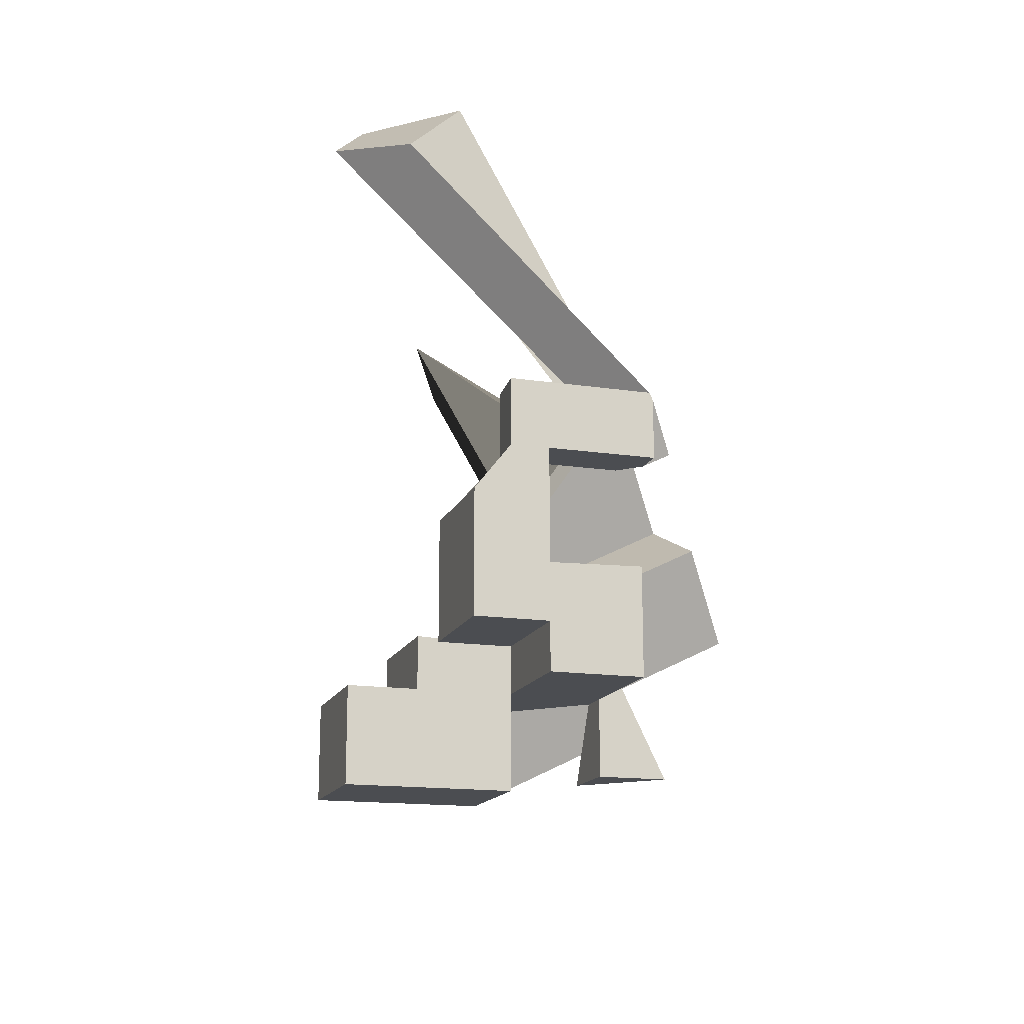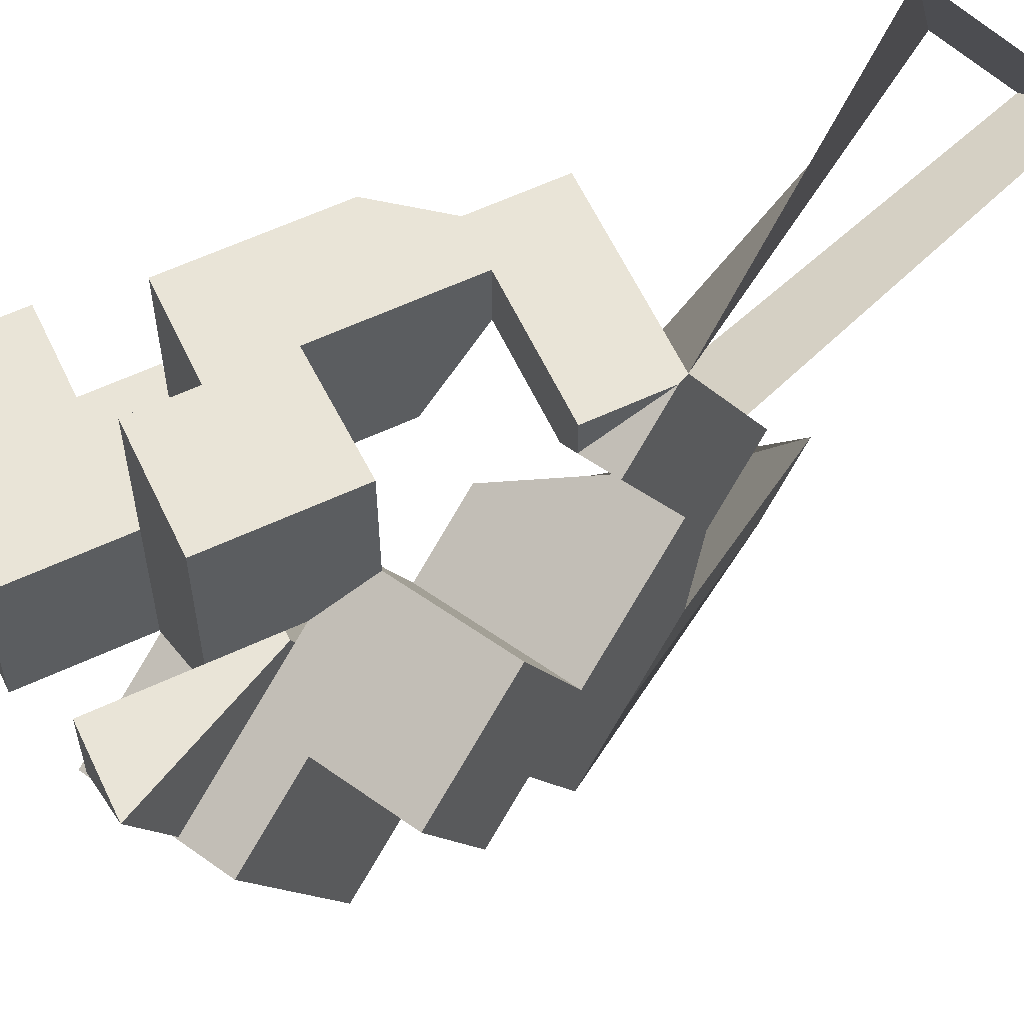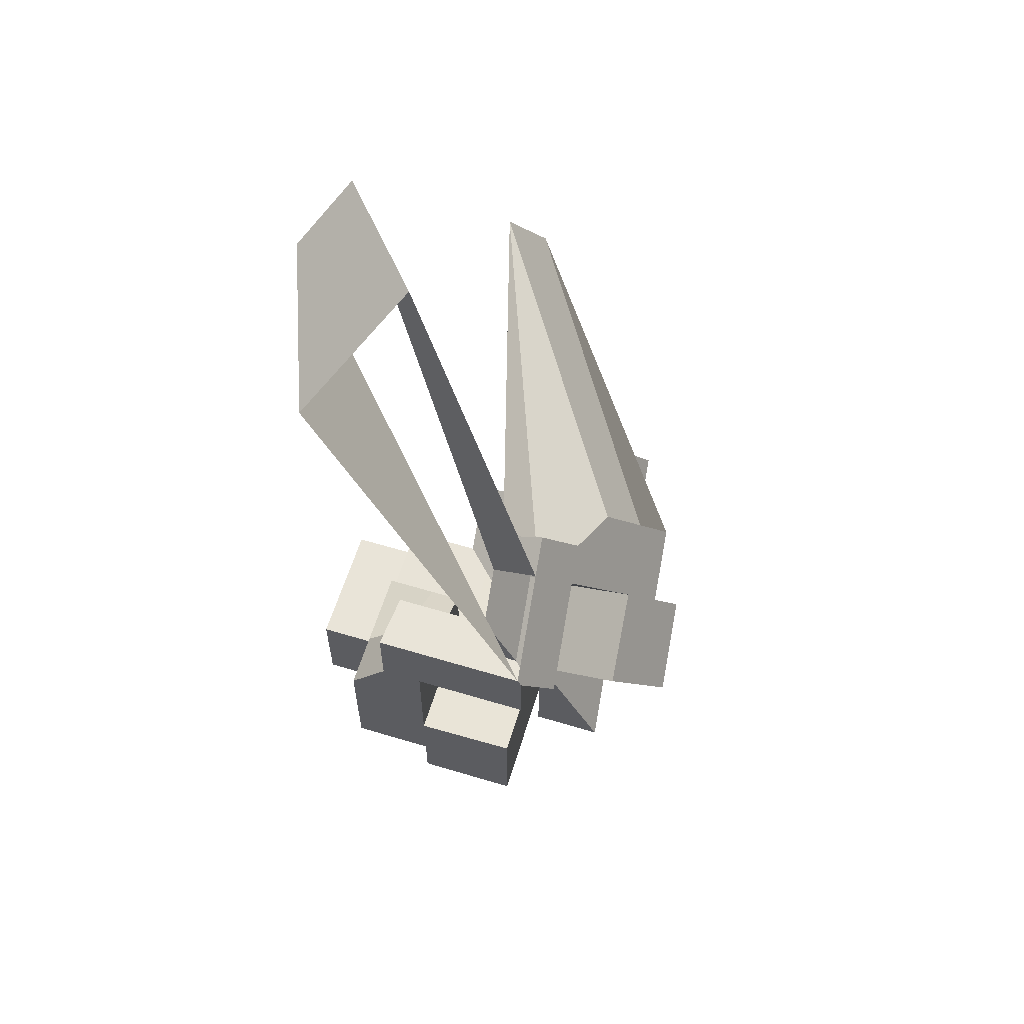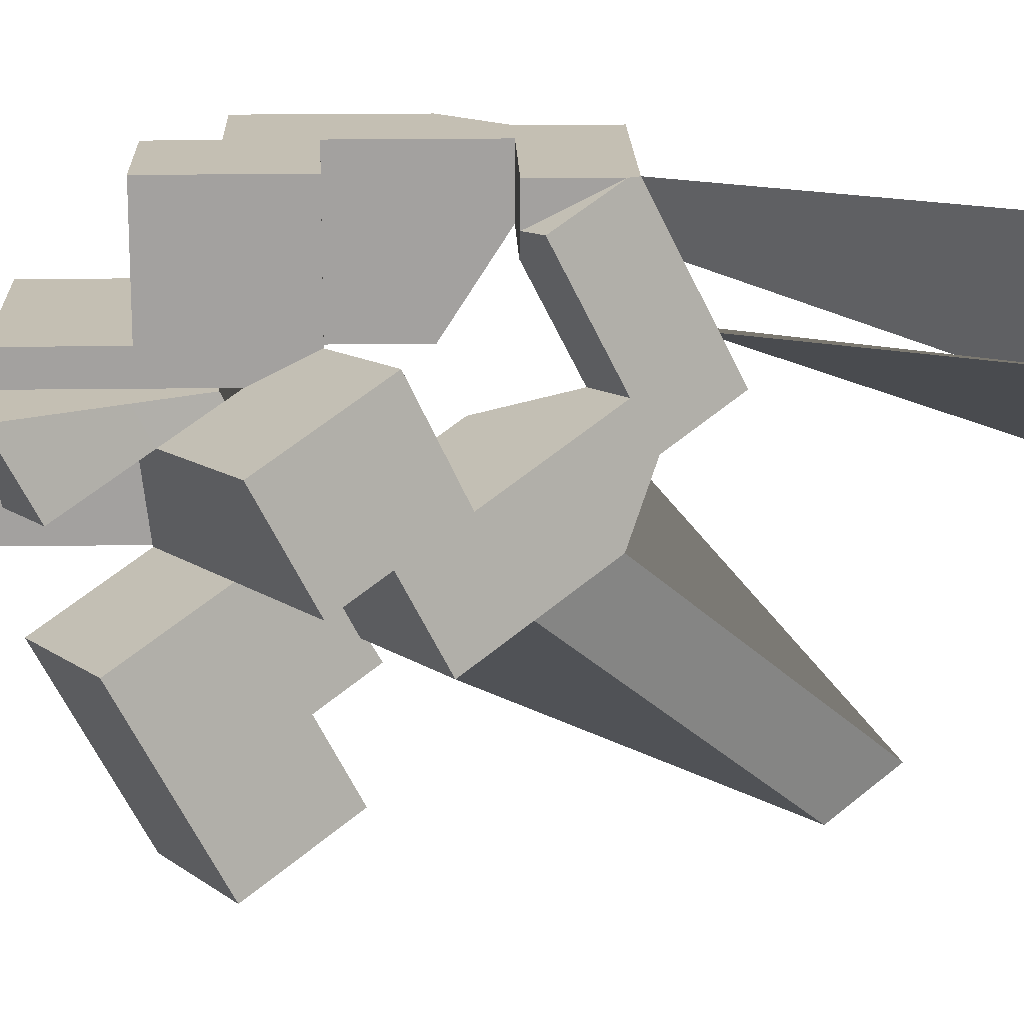
<metadata>
{"format":"obj","ext":"obj","renderer":"f3d","projection":"perspective","resolution":1024,"background":"white","views":[{"elev":-15.8,"azim":-17.5,"up":"+Y"},{"elev":61.1,"azim":64.7,"up":"+Z"},{"elev":60.3,"azim":17.1,"up":"+Y"},{"elev":17.9,"azim":88.4,"up":"+Z"}]}
</metadata>
<code>
g Cube
v -23.87 23.99 5
v -23.87 20.11 5
v -31.57 20.11 5
v -31.57 24.35 5
v -31.57 20.11 5
v -31.57 20.11 -5
v -31.57 24.35 -5
v -31.57 24.35 5
v -23.87 20.11 5
v -23.87 20.11 -5
v -23.87 12.42 -5
v -23.87 12.42 5
v -23.87 20.11 -5
v -31.57 20.11 -5
v -31.57 12.42 -5
v -23.87 12.42 -5
v -31.57 20.11 5
v -23.87 20.11 5
v -23.87 12.42 5
v -31.57 12.42 5
v -23.87 12.42 5
v -23.87 12.42 -5
v -31.57 12.42 -5
v -31.57 12.42 5
v -31.57 20.11 -5
v -31.57 20.11 5
v -37.14 20.11 5
v -37.14 20.11 -5
v -31.57 20.11 5
v -31.57 12.42 5
v -37.14 12.42 5
v -37.14 20.11 5
v -31.57 12.42 5
v -31.57 12.42 -5
v -37.14 12.42 -5
v -37.14 12.42 5
v -31.57 12.42 -5
v -31.57 20.11 -5
v -37.14 20.11 -5
v -37.14 12.42 -5
v -37.14 20.11 -5
v -37.14 20.11 5
v -37.14 12.42 5
v -37.14 12.42 -5
v -16.4 23.99 14.93
v -16.4 20.11 14.93
v -23.87 20.11 14.93
v -23.87 23.99 14.93
v -16.4 23.99 14.93
v -23.87 23.99 14.93
v -23.87 28.56 14.93
v -16.4 28.77 14.93
v -23.87 23.99 5
v -23.87 28.56 5
v -29.89 28.56 5
v -29.89 23.99 5
v -23.87 28.56 14.93
v -23.87 23.99 14.93
v -29.89 23.99 14.93
v -29.89 28.56 14.93
v -23.87 28.56 14.93
v -29.89 28.56 14.93
v -29.89 33.94 14.93
v -26.97 37.68 14.93
v -23.88 37.68 14.93
v -29.89 28.56 5
v -23.87 28.56 5
v -23.87 33.94 5
v -26.17 33.94 5
v -29.89 33.94 5
v -29.89 33.94 10.83
v -29.89 33.94 5
v -26.17 33.94 5
v -26.64 37.68 10.83
v -26.64 37.68 10.83
v -26.97 37.68 14.93
v -29.89 33.94 14.93
v -29.89 33.94 10.83
v -26.64 37.68 10.83
v -26.17 33.94 5
v -23.87 33.94 5
v -23.88 37.68 10.83
v -23.88 37.68 10.83
v -23.87 33.94 5
v -23.87 28.56 5
v -23.87 28.56 10.83
v -23.87 28.56 10.83
v -23.87 28.56 14.93
v -23.88 37.68 14.93
v -23.88 37.68 10.83
v -16.4 28.77 10.83
v -16.4 28.77 14.93
v -23.87 28.56 14.93
v -23.87 28.56 10.83
v -16.4 23.99 10.83
v -16.4 23.99 14.93
v -16.4 28.77 14.93
v -16.4 28.77 10.83
v -16.4 23.99 10.83
v -16.4 23.99 5
v -16.4 20.11 5
v -16.4 20.11 10.83
v -16.4 20.11 10.83
v -16.4 20.11 14.93
v -16.4 23.99 14.93
v -16.4 23.99 10.83
v -16.4 20.11 10.83
v -16.4 20.11 5
v -23.87 20.11 5
v -23.87 20.11 10.83
v -23.87 20.11 10.83
v -23.87 20.11 14.93
v -16.4 20.11 14.93
v -16.4 20.11 10.83
v -23.87 20.11 10.83
v -23.87 20.11 5
v -23.87 23.99 5
v -23.87 23.99 10.83
v -23.87 23.99 10.83
v -23.87 23.99 14.93
v -23.87 20.11 14.93
v -23.87 20.11 10.83
v -23.87 23.99 10.83
v -23.87 23.99 5
v -29.89 23.99 5
v -29.89 23.99 10.83
v -29.89 23.99 10.83
v -29.89 23.99 14.93
v -23.87 23.99 14.93
v -23.87 23.99 10.83
v -29.89 23.99 10.83
v -29.89 23.99 5
v -29.89 28.56 5
v -29.89 28.56 10.83
v -29.89 28.56 10.83
v -29.89 28.56 14.93
v -29.89 23.99 14.93
v -29.89 23.99 10.83
v -29.89 28.56 10.83
v -29.89 28.56 5
v -29.89 33.94 5
v -29.89 33.94 10.83
v -29.89 33.94 10.83
v -29.89 33.94 14.93
v -29.89 28.56 14.93
v -29.89 28.56 10.83
v -23.88 37.68 14.93
v -26.97 37.68 14.93
v -26.98 43.07 14.93
v -23.88 43.07 14.93
v -26.97 37.68 14.93
v -26.64 37.68 10.83
v -26.65 43.07 10.83
v -26.98 43.07 14.93
v -26.64 37.68 10.83
v -23.88 37.68 10.83
v -23.88 43.07 10.83
v -26.65 43.07 10.83
v -23.88 43.07 10.83
v -23.88 43.07 14.93
v -26.98 43.07 14.93
v -26.65 43.07 10.83
v -5 1.982 5
v -5.003 1.991 5
v -4.998 1.982 5
v -4.998 1.983 4.998
v -4.998 1.982 5
v -5.003 1.991 5
v -5 1.982 4.998
v -5 1.982 5
v -4.998 1.982 5
v -5 1.982 4.998
v -4.998 1.982 5
v -4.998 1.983 4.998
v -5.003 1.991 5
v -5 1.982 5
v -5 1.982 4.998
v -5.003 1.991 5
v -5 1.982 4.998
v -4.998 1.983 4.998
v -16.4 13.87 -0.621
v -16.4 13.87 5
v -10.86 13.87 5
v -16.4 13.87 -0.621
v -10.86 13.87 5
v -11.39 16.33 0.071
v -10.86 13.87 5
v -16.4 13.87 5
v -16.4 20.11 5
v -13.94 20.11 5
v -10.86 13.87 5
v -13.94 20.11 5
v -14.18 21.21 2.813
v -11.39 16.33 0.071
v -16.4 13.87 5
v -16.4 13.87 -0.621
v -16.4 20.11 2.506
v -16.4 20.11 5
v -11.39 16.33 0.071
v -14.18 21.21 2.813
v -16.4 20.11 2.506
v -16.4 13.87 -0.621
v -13.94 20.11 5
v -16.4 20.11 5
v -16.4 23.99 5
v -15.87 24.02 5
v -13.94 20.11 5
v -15.87 24.02 5
v -15.9 24.23 4.514
v -14.18 21.21 2.813
v -15.87 24.02 5
v -16.4 23.99 5
v -16.4 24.01 4.456
v -15.87 24.02 5
v -16.4 24.01 4.456
v -15.9 24.23 4.514
v -16.4 20.11 5
v -16.4 20.11 2.506
v -23.79 20.11 -5
v -23.87 20.11 -5
v -23.87 20.11 5
v -14.18 21.21 2.813
v -14.9 24.54 -3.841
v -23.8 20.15 -5.072
v -23.79 20.11 -5
v -16.4 20.11 2.506
v -23.87 20.28 -5
v -23.87 20.11 -5
v -23.79 20.11 -5
v -23.87 20.28 -5
v -23.79 20.11 -5
v -23.8 20.15 -5.072
v -16.4 24.01 4.456
v -16.4 23.99 5
v -23.87 23.99 5
v -23.87 24.28 -2.997
v -16.4 24.01 4.456
v -23.87 24.28 -2.997
v -16.63 27.56 -2.139
v -15.9 24.23 4.514
v -23.87 20.11 -5
v -23.87 20.28 -5
v -25.88 24.35 -5
v -31.57 24.35 -5
v -31.57 20.11 -5
v -23.8 20.15 -5.072
v -24.54 23.58 -11.92
v -26.43 26.88 -10.06
v -25.88 24.35 -5
v -23.87 20.28 -5
v -23.87 24.28 -2.997
v -23.87 23.99 5
v -31.57 24.35 5
v -31.57 24.35 -5
v -25.88 24.35 -5
v -23.87 24.28 -2.997
v -25.88 24.35 -5
v -26.43 26.88 -10.06
v -17.53 31.27 -8.829
v -16.63 27.56 -2.139
v -16.63 27.56 -2.139
v -17.53 31.27 -8.829
v -15.64 27.97 -10.69
v -14.9 24.54 -3.841
v -15.64 27.97 -10.69
v -17.53 31.27 -8.829
v -26.43 26.88 -10.06
v -24.54 23.58 -11.92
v -14.9 24.54 -3.841
v -11.47 18.54 -7.217
v -20.37 14.15 -8.448
v -23.8 20.15 -5.072
v -23.8 20.15 -5.072
v -20.37 14.15 -8.448
v -21.12 17.58 -15.3
v -24.54 23.58 -11.92
v -15.64 27.97 -10.69
v -12.22 21.96 -14.06
v -11.47 18.54 -7.217
v -14.9 24.54 -3.841
v -11.47 18.54 -7.217
v -12.22 21.96 -14.06
v -21.12 17.58 -15.3
v -20.37 14.15 -8.448
v -24.54 23.58 -11.92
v -25.08 26.06 -16.88
v -16.18 30.45 -15.65
v -15.64 27.97 -10.69
v -15.64 27.97 -10.69
v -16.18 30.45 -15.65
v -12.75 24.45 -19.02
v -12.22 21.96 -14.06
v -12.22 21.96 -14.06
v -12.75 24.45 -19.02
v -21.66 20.06 -20.25
v -21.12 17.58 -15.3
v -21.12 17.58 -15.3
v -21.66 20.06 -20.25
v -25.08 26.06 -16.88
v -24.54 23.58 -11.92
v -25.08 26.06 -16.88
v -21.66 20.06 -20.25
v -12.75 24.45 -19.02
v -16.18 30.45 -15.65
v -7.067 28.59 5.737
v -7.789 31.92 -0.916
v -6.061 28.9 -2.618
v -5.34 25.57 4.035
v -23.87 23.99 5
v -16.4 23.99 5
v -16.4 25.1 5
v -18.19 28.72 5
v -23.87 28.56 5
v -16.63 27.56 -2.139
v -18.66 31.13 -0.132
v -18.19 28.72 5
v -16.4 25.1 5
v -15.9 24.23 4.514
v -7.067 28.59 5.737
v -9.198 32.32 7.835
v -9.826 35.49 1.09
v -7.789 31.92 -0.916
v -16.63 27.56 -2.139
v -17.21 30.24 -7.492
v -19.25 33.81 -5.486
v -18.66 31.13 -0.132
v -9.826 35.49 1.09
v -10.41 38.17 -4.263
v -8.37 34.6 -6.269
v -7.789 31.92 -0.916
v -9.826 35.49 1.09
v -13.89 42.61 5.091
v -14.19 43.99 2.332
v -12.8 42.36 -1.904
v -10.41 38.17 -4.263
v -19.25 33.81 -5.486
v -21.64 38.01 -3.127
v -21.28 36.35 0.18
v -21.06 35.33 2.227
v -18.66 31.13 -0.132
v -26.17 57.38 -17.7
v -17.8 42.04 2.122
v -21.28 36.35 0.18
v -21.64 38.01 -3.127
v -17.8 42.04 2.122
v -26.17 57.38 -17.7
v -12.8 42.36 -1.904
v -14.19 43.99 2.332
v -17.8 42.04 2.122
v -17.54 40.81 4.586
v -21.06 35.33 2.227
v -21.28 36.35 0.18
v -17.54 40.81 4.586
v -13.47 33.69 0.586
v -18.66 31.13 -0.132
v -21.06 35.33 2.227
v -13.47 33.69 0.586
v -17.54 40.81 4.586
v -13.89 42.61 5.091
v -9.826 35.49 1.09
v -23.87 28.56 10.83
v -23.87 28.56 5
v -18.19 28.72 5
v -16.4 28.77 6.839
v -16.4 28.77 10.83
v -13.47 33.69 0.586
v -12.84 30.53 7.331
v -16.4 28.77 6.839
v -18.19 28.72 5
v -18.66 31.13 -0.132
v -12.84 30.53 7.331
v -13.47 33.69 0.586
v -9.826 35.49 1.09
v -9.198 32.32 7.835
v -16.4 28.77 10.83
v -16.4 28.77 6.839
v -16.4 25.1 5
v -16.4 23.99 5
v -16.4 23.99 10.83
v -12.84 30.53 7.331
v -10.71 26.8 5.233
v -15.9 24.23 4.514
v -16.4 25.1 5
v -16.4 28.77 6.839
v -10.71 26.8 5.233
v -12.84 30.53 7.331
v -9.198 32.32 7.835
v -7.067 28.59 5.737
v -10.71 26.8 5.233
v -8.986 23.77 3.531
v -14.18 21.21 2.813
v -15.9 24.23 4.514
v -8.986 23.77 3.531
v -10.71 26.8 5.233
v -7.067 28.59 5.737
v -5.34 25.57 4.035
v -8.986 23.77 3.531
v -9.707 27.1 -3.122
v -14.9 24.54 -3.841
v -14.18 21.21 2.813
v -9.707 27.1 -3.122
v -8.986 23.77 3.531
v -5.34 25.57 4.035
v -6.061 28.9 -2.618
v -9.707 27.1 -3.122
v -11.44 30.12 -1.421
v -16.63 27.56 -2.139
v -14.9 24.54 -3.841
v -11.44 30.12 -1.421
v -9.707 27.1 -3.122
v -6.061 28.9 -2.618
v -7.789 31.92 -0.916
v -11.44 30.12 -1.421
v -12.02 32.8 -6.773
v -17.21 30.24 -7.492
v -16.63 27.56 -2.139
v -12.02 32.8 -6.773
v -11.44 30.12 -1.421
v -7.789 31.92 -0.916
v -8.37 34.6 -6.269
v -12.02 32.8 -6.773
v -23.78 53.19 -20.06
v -19.25 33.81 -5.486
v -17.21 30.24 -7.492
v -23.78 53.19 -20.06
v -12.02 32.8 -6.773
v -8.37 34.6 -6.269
v -10.41 38.17 -4.263
v -23.78 53.19 -20.06
v -26.17 57.38 -17.7
v -21.64 38.01 -3.127
v -19.25 33.81 -5.486
v -26.17 57.38 -17.7
v -23.78 53.19 -20.06
v -10.41 38.17 -4.263
v -12.8 42.36 -1.904
v -13.89 42.61 5.091
v -16.29 46.81 7.454
v -16.59 48.19 4.695
v -14.19 43.99 2.332
v -14.19 43.99 2.332
v -16.59 48.19 4.695
v -20.2 46.25 4.485
v -17.8 42.04 2.122
v -17.8 42.04 2.122
v -20.2 46.25 4.485
v -19.93 45.01 6.95
v -17.54 40.81 4.586
v -19.93 45.01 6.95
v -20.2 46.25 4.485
v -16.59 48.19 4.695
v -16.29 46.81 7.454
v -23.88 37.68 10.83
v -23.88 37.68 14.93
v -15.18 37.68 14.93
v -15.18 37.68 12.53
v -16.86 37.68 10.83
v -17.54 40.81 4.586
v -16.86 37.68 10.83
v -15.18 37.68 12.53
v -13.05 38.74 12.83
v -13.89 42.61 5.091
v -23.88 37.68 14.93
v -23.88 43.07 14.93
v -15.48 43.07 14.93
v -15.18 42.47 14.93
v -15.18 37.68 14.93
v -13.89 42.61 5.091
v -13.05 38.74 12.83
v -15.18 42.47 14.93
v -15.48 43.07 14.93
v -16.29 46.81 7.454
v -23.88 43.07 14.93
v -23.88 43.07 10.83
v -19.51 43.07 10.83
v -15.48 43.07 14.93
v -23.88 43.07 10.83
v -23.88 37.68 10.83
v -16.86 37.68 10.83
v -19.51 43.07 10.83
v -19.93 45.01 6.95
v -19.51 43.07 10.83
v -16.86 37.68 10.83
v -17.54 40.81 4.586
v -15.18 37.68 12.53
v -15.18 37.68 14.93
v -15.18 42.47 14.93
v -15.18 37.68 12.53
v -15.18 42.47 14.93
v -13.05 38.74 12.83
v -15.48 43.07 14.93
v -19.51 43.07 10.83
v -37.72 69 -2.39
v -33.78 64.88 8.937
v -19.93 45.01 6.95
v -16.29 46.81 7.454
v -27.54 72.54 1.659
v -34.47 72.98 -6.17
v -27.54 72.54 1.659
v -33.78 64.88 8.937
v -37.72 69 -2.39
v -34.47 72.98 -6.17
f 2 1 3
f 1 4 3
f 6 5 7
f 5 8 7
f 10 9 11
f 9 12 11
f 14 13 15
f 13 16 15
f 18 17 19
f 17 20 19
f 22 21 23
f 21 24 23
f 26 25 27
f 25 28 27
f 30 29 31
f 29 32 31
f 34 33 35
f 33 36 35
f 38 37 39
f 37 40 39
f 42 41 43
f 41 44 43
f 46 45 47
f 45 48 47
f 50 49 51
f 49 52 51
f 54 53 55
f 53 56 55
f 58 57 59
f 57 60 59
f 61 65 64
f 61 64 62
f 64 63 62
f 69 67 66
f 69 66 70
f 68 67 69
f 72 71 73
f 71 74 73
f 76 75 77
f 75 78 77
f 80 79 81
f 79 82 81
f 84 83 85
f 83 86 85
f 88 87 89
f 87 90 89
f 92 91 93
f 91 94 93
f 96 95 97
f 95 98 97
f 100 99 101
f 99 102 101
f 104 103 105
f 103 106 105
f 108 107 109
f 107 110 109
f 112 111 113
f 111 114 113
f 116 115 117
f 115 118 117
f 120 119 121
f 119 122 121
f 124 123 125
f 123 126 125
f 128 127 129
f 127 130 129
f 132 131 133
f 131 134 133
f 136 135 137
f 135 138 137
f 140 139 141
f 139 142 141
f 144 143 145
f 143 146 145
f 148 147 149
f 147 150 149
f 152 151 153
f 151 154 153
f 156 155 157
f 155 158 157
f 160 159 161
f 159 162 161
f 164 163 165
f 167 166 168
f 170 169 171
f 173 172 174
f 176 175 177
f 179 178 180
f 182 181 183
f 185 184 186
f 188 187 189
f 187 190 189
f 192 191 193
f 191 194 193
f 196 195 197
f 195 198 197
f 200 199 201
f 199 202 201
f 204 203 205
f 203 206 205
f 208 207 209
f 207 210 209
f 212 211 213
f 215 214 216
f 218 217 221
f 219 218 221
f 220 219 221
f 223 222 226
f 223 226 225
f 224 223 225
f 228 227 229
f 231 230 232
f 234 233 235
f 233 236 235
f 238 237 239
f 237 240 239
f 241 245 242
f 242 245 243
f 244 243 245
f 249 247 250
f 246 250 247
f 249 248 247
f 255 254 251
f 254 253 251
f 252 251 253
f 260 259 256
f 259 258 256
f 256 258 257
f 262 261 263
f 261 264 263
f 266 265 267
f 265 268 267
f 270 269 271
f 269 272 271
f 274 273 275
f 273 276 275
f 278 277 279
f 277 280 279
f 282 281 283
f 281 284 283
f 286 285 287
f 285 288 287
f 290 289 291
f 289 292 291
f 294 293 295
f 293 296 295
f 298 297 299
f 297 300 299
f 302 301 303
f 301 304 303
f 306 305 307
f 305 308 307
f 310 309 311
f 311 309 312
f 312 309 313
f 316 314 317
f 318 317 314
f 316 315 314
f 320 319 321
f 319 322 321
f 324 323 325
f 323 326 325
f 328 327 329
f 327 330 329
f 334 331 335
f 332 331 334
f 333 332 334
f 340 339 338
f 340 338 336
f 338 337 336
f 342 341 343
f 341 344 343
f 346 345 347
f 345 348 347
f 350 349 351
f 349 352 351
f 354 353 355
f 353 356 355
f 358 357 359
f 357 360 359
f 365 364 361
f 364 363 361
f 363 362 361
f 367 366 368
f 368 366 369
f 369 366 370
f 372 371 373
f 371 374 373
f 378 377 379
f 377 376 379
f 376 375 379
f 384 381 380
f 381 384 383
f 381 383 382
f 386 385 387
f 385 388 387
f 390 389 391
f 389 392 391
f 394 393 395
f 393 396 395
f 398 397 399
f 397 400 399
f 402 401 403
f 401 404 403
f 406 405 407
f 405 408 407
f 410 409 411
f 409 412 411
f 414 413 415
f 413 416 415
f 418 417 419
f 417 420 419
f 422 421 423
f 421 424 423
f 426 425 427
f 425 428 427
f 430 429 431
f 429 432 431
f 434 433 435
f 433 436 435
f 438 437 439
f 437 440 439
f 442 441 443
f 441 444 443
f 446 445 447
f 445 448 447
f 450 449 451
f 449 452 451
f 456 455 457
f 457 455 454
f 453 457 454
f 461 459 462
f 458 462 459
f 461 460 459
f 467 466 463
f 463 466 464
f 466 465 464
f 472 470 468
f 468 470 469
f 470 472 471
f 474 473 475
f 473 476 475
f 478 477 479
f 477 480 479
f 482 481 483
f 481 484 483
f 486 485 487
f 489 488 490
f 492 491 493
f 491 494 493
f 496 495 497
f 495 498 497
f 500 499 501
f 499 502 501

</code>
